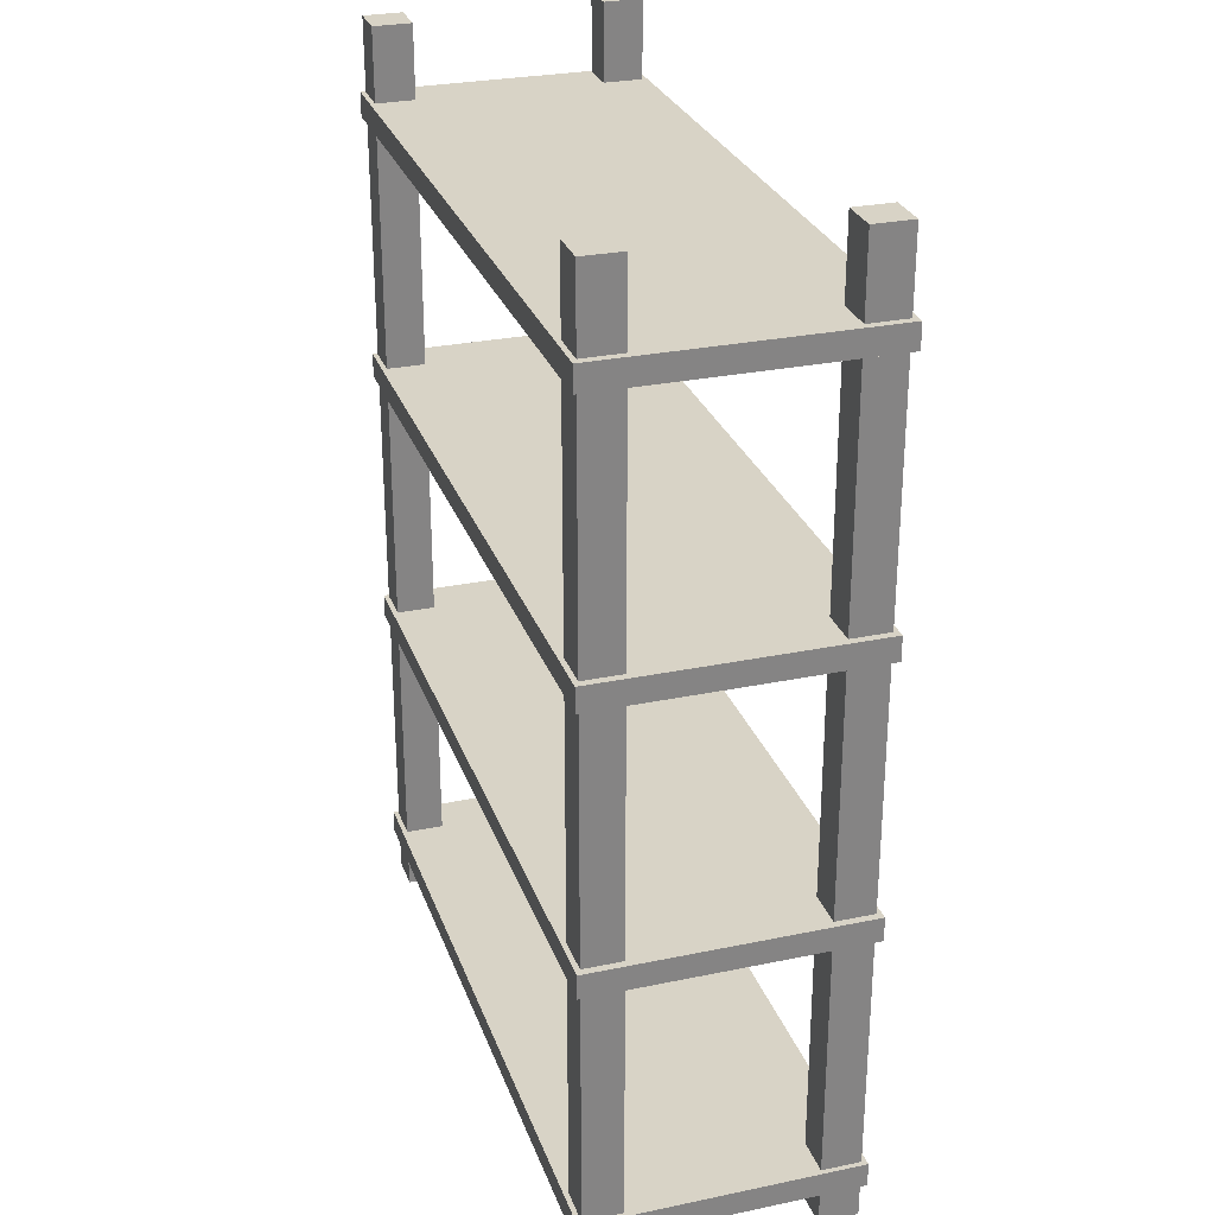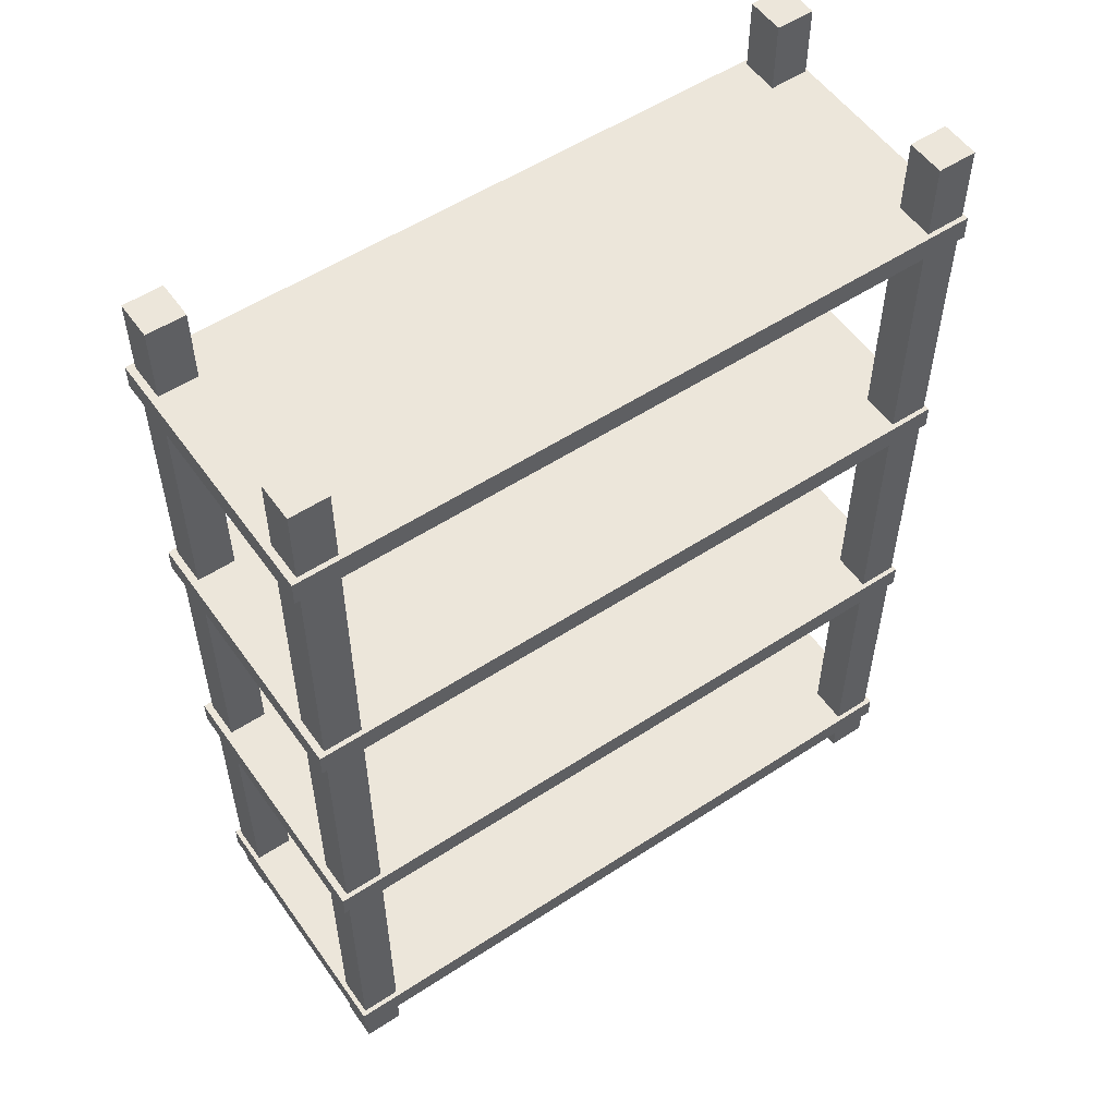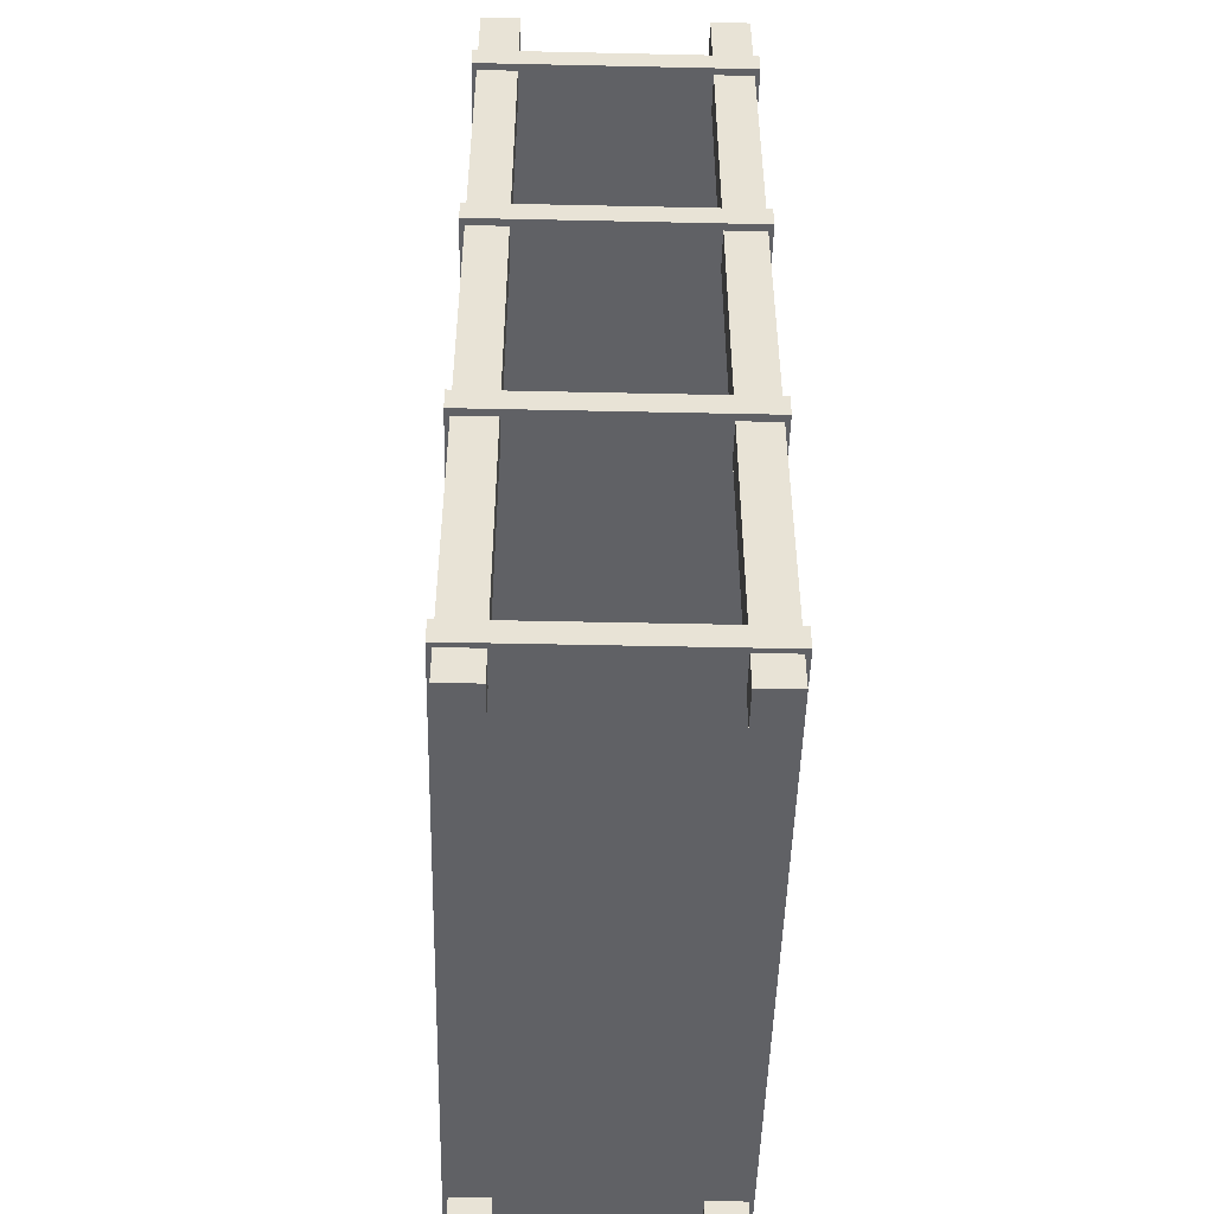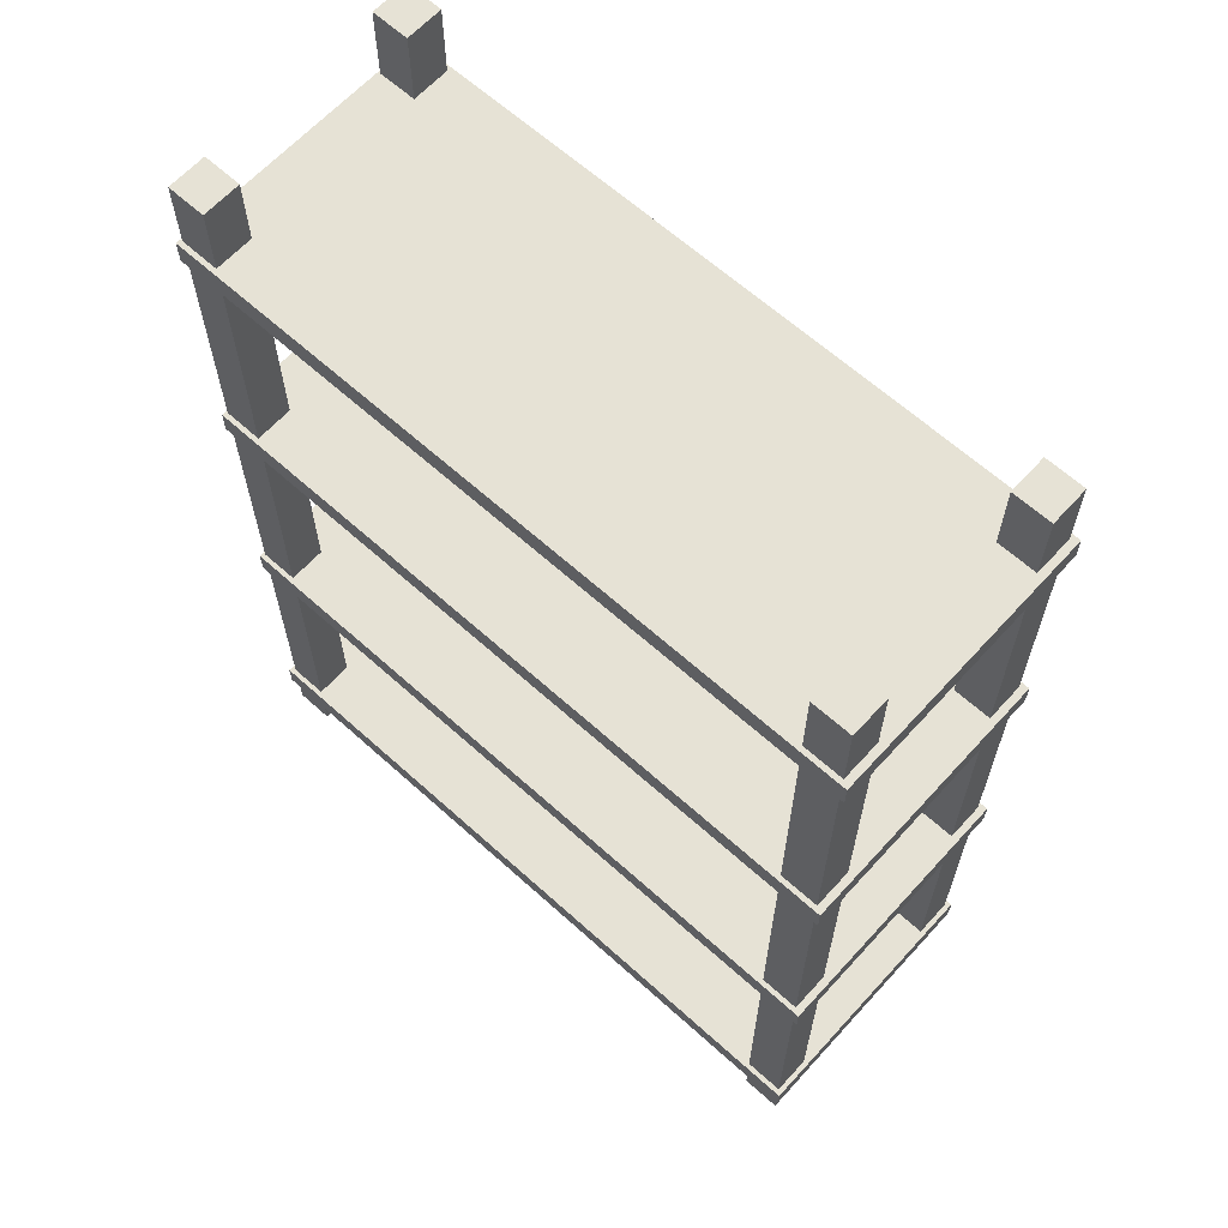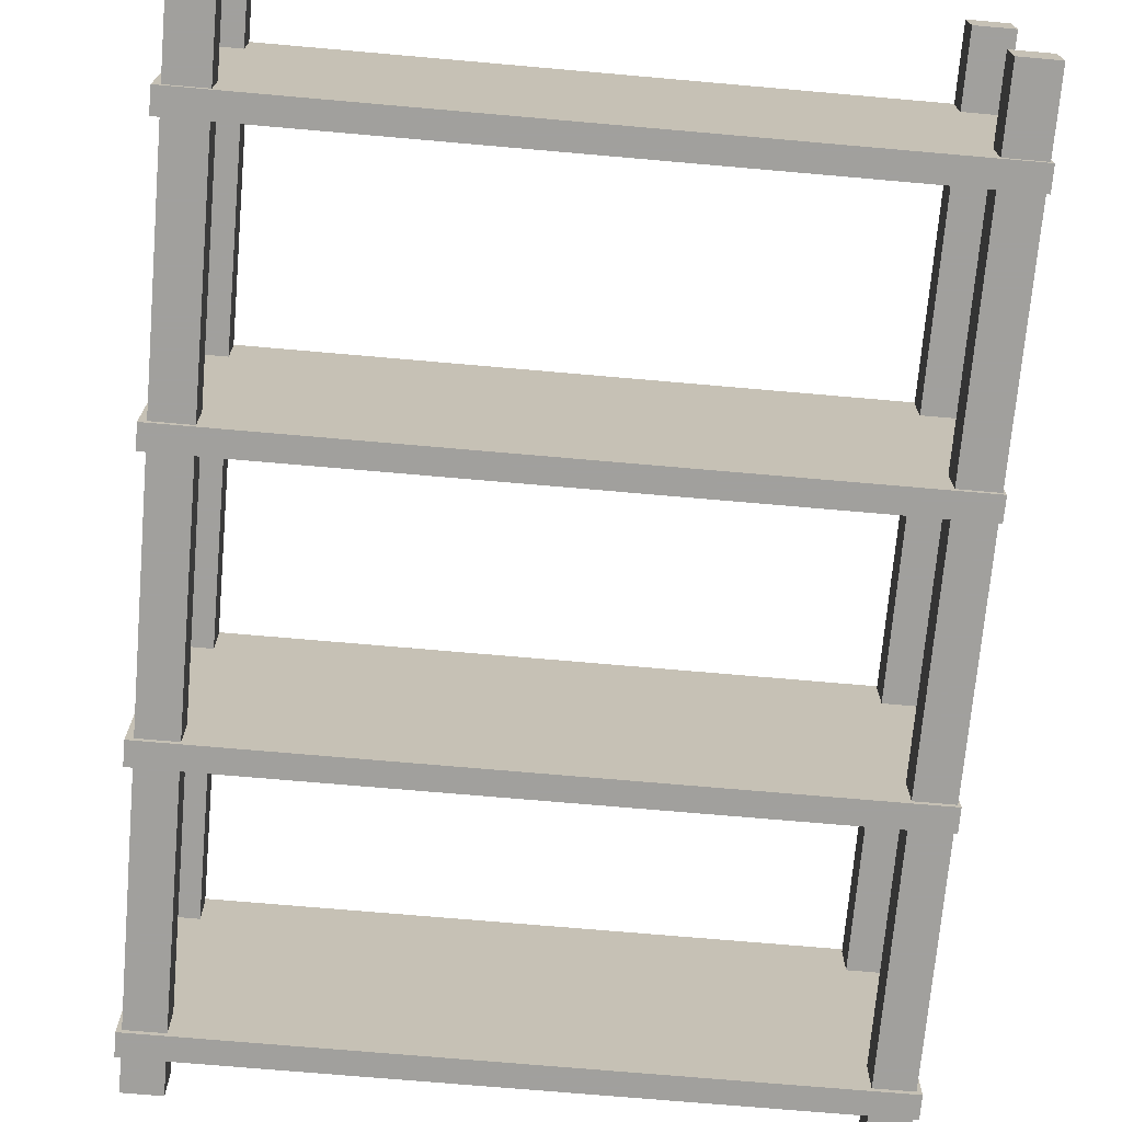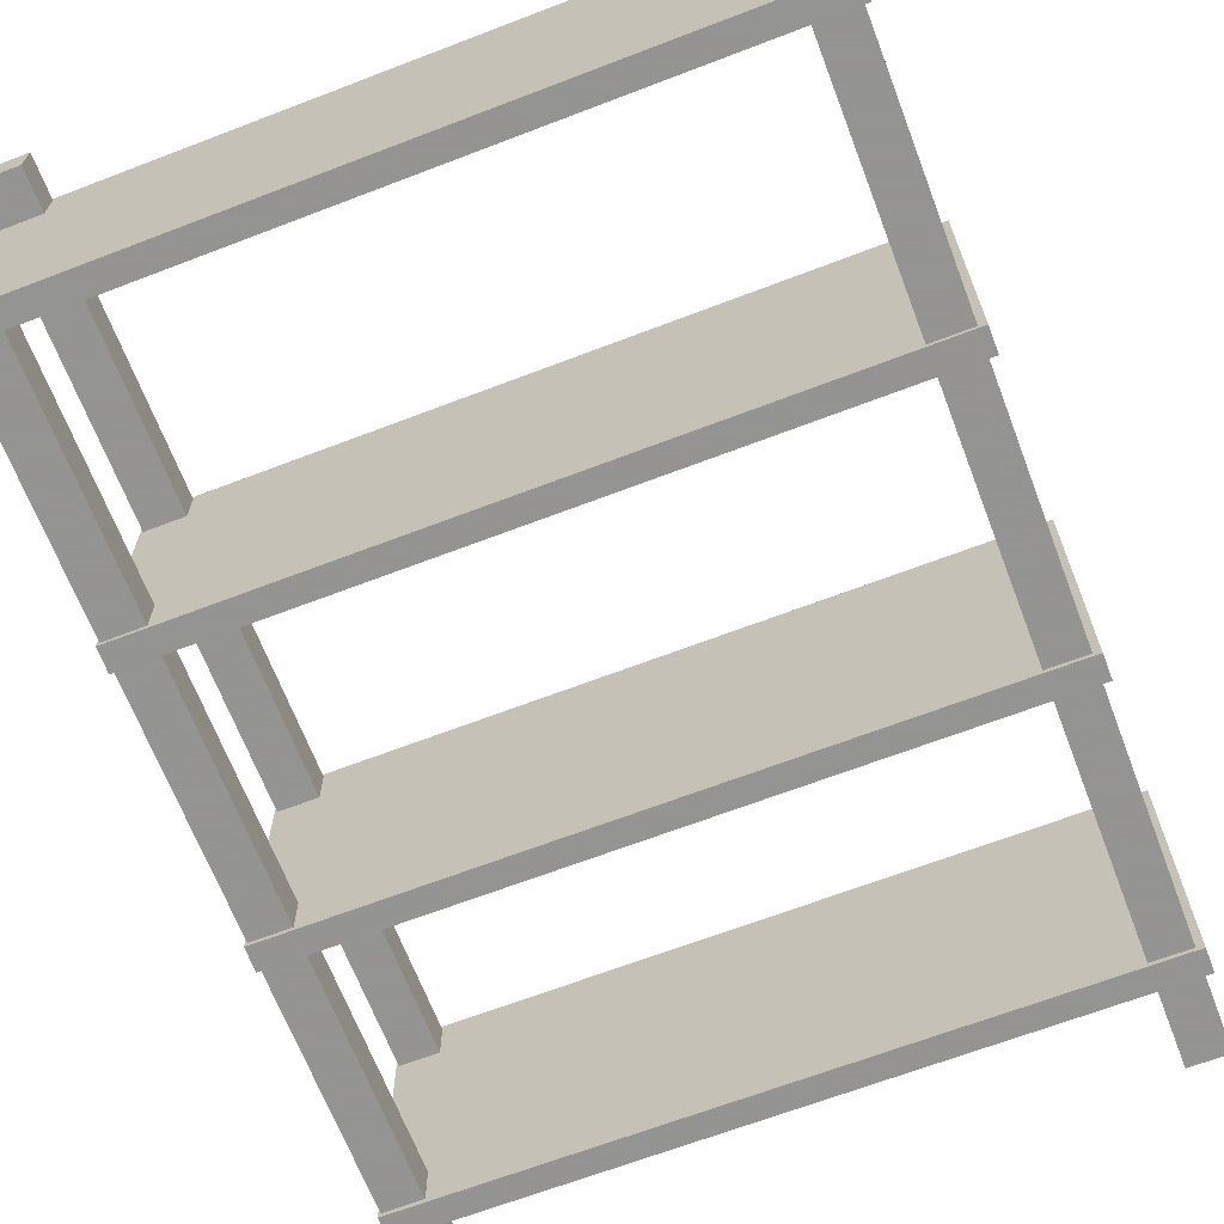
<metadata>
{"format":"obj","ext":"obj","renderer":"f3d","projection":"perspective","resolution":1024,"background":"white","views":[{"elev":28.2,"azim":72.5,"up":"+Y"},{"elev":54.6,"azim":145.3,"up":"+Y"},{"elev":-48.7,"azim":88.6,"up":"+Y"},{"elev":63.9,"azim":42.3,"up":"+Y"},{"elev":-71.7,"azim":175.0,"up":"+Z"},{"elev":-66.9,"azim":21.0,"up":"+Z"}]}
</metadata>
<code>
v 0.7131 -0.8781 -0.28
v 0.7131 -0.8781 0.28
v 0.7131 -0.8281 0.28
v 0.7131 -0.8281 -0.28
v -0.7169 -0.8781 -0.28
v -0.7169 -0.8281 -0.28
v -0.7169 -0.8281 0.28
v -0.7169 -0.8781 0.28
v 0.7131 -0.8781 -0.28
v -0.7169 -0.8781 -0.28
v -0.7169 -0.8781 0.28
v 0.7131 -0.8781 0.28
v 0.7131 -0.8281 -0.28
v 0.7131 -0.8281 0.28
v -0.7169 -0.8281 0.28
v -0.7169 -0.8281 -0.28
v 0.7131 -0.8781 -0.28
v 0.7131 -0.8281 -0.28
v -0.7169 -0.8281 -0.28
v -0.7169 -0.8781 -0.28
v 0.7131 -0.8781 0.28
v -0.7169 -0.8781 0.28
v -0.7169 -0.8281 0.28
v 0.7131 -0.8281 0.28
v 0.7031 0.9969 0.27
v 0.7031 0.9969 0.19
v 0.7031 -0.9531 0.19
v 0.7031 -0.9531 0.27
v 0.6231 0.9969 0.27
v 0.6231 -0.9531 0.27
v 0.6231 -0.9531 0.19
v 0.6231 0.9969 0.19
v 0.7031 0.9969 0.27
v 0.6231 0.9969 0.27
v 0.6231 0.9969 0.19
v 0.7031 0.9969 0.19
v 0.7031 -0.9531 0.27
v 0.7031 -0.9531 0.19
v 0.6231 -0.9531 0.19
v 0.6231 -0.9531 0.27
v 0.7031 0.9969 0.27
v 0.7031 -0.9531 0.27
v 0.6231 -0.9531 0.27
v 0.6231 0.9969 0.27
v 0.7031 0.9969 0.19
v 0.6231 0.9969 0.19
v 0.6231 -0.9531 0.19
v 0.7031 -0.9531 0.19
v -0.6269 0.9969 -0.19
v -0.6269 0.9969 -0.27
v -0.6269 -0.9531 -0.27
v -0.6269 -0.9531 -0.19
v -0.7069 0.9969 -0.19
v -0.7069 -0.9531 -0.19
v -0.7069 -0.9531 -0.27
v -0.7069 0.9969 -0.27
v -0.6269 0.9969 -0.19
v -0.7069 0.9969 -0.19
v -0.7069 0.9969 -0.27
v -0.6269 0.9969 -0.27
v -0.6269 -0.9531 -0.19
v -0.6269 -0.9531 -0.27
v -0.7069 -0.9531 -0.27
v -0.7069 -0.9531 -0.19
v -0.6269 0.9969 -0.19
v -0.6269 -0.9531 -0.19
v -0.7069 -0.9531 -0.19
v -0.7069 0.9969 -0.19
v -0.6269 0.9969 -0.27
v -0.7069 0.9969 -0.27
v -0.7069 -0.9531 -0.27
v -0.6269 -0.9531 -0.27
v 0.7181 -0.3231 -0.28
v 0.7181 -0.3231 0.28
v 0.7181 -0.2731 0.28
v 0.7181 -0.2731 -0.28
v -0.7119 -0.3231 -0.28
v -0.7119 -0.2731 -0.28
v -0.7119 -0.2731 0.28
v -0.7119 -0.3231 0.28
v 0.7181 -0.3231 -0.28
v -0.7119 -0.3231 -0.28
v -0.7119 -0.3231 0.28
v 0.7181 -0.3231 0.28
v 0.7181 -0.2731 -0.28
v 0.7181 -0.2731 0.28
v -0.7119 -0.2731 0.28
v -0.7119 -0.2731 -0.28
v 0.7181 -0.3231 -0.28
v 0.7181 -0.2731 -0.28
v -0.7119 -0.2731 -0.28
v -0.7119 -0.3231 -0.28
v 0.7181 -0.3231 0.28
v -0.7119 -0.3231 0.28
v -0.7119 -0.2731 0.28
v 0.7181 -0.2731 0.28
v 0.7181 0.7869 -0.28
v 0.7181 0.7869 0.28
v 0.7181 0.8369 0.28
v 0.7181 0.8369 -0.28
v -0.7119 0.7869 -0.28
v -0.7119 0.8369 -0.28
v -0.7119 0.8369 0.28
v -0.7119 0.7869 0.28
v 0.7181 0.7869 -0.28
v -0.7119 0.7869 -0.28
v -0.7119 0.7869 0.28
v 0.7181 0.7869 0.28
v 0.7181 0.8369 -0.28
v 0.7181 0.8369 0.28
v -0.7119 0.8369 0.28
v -0.7119 0.8369 -0.28
v 0.7181 0.7869 -0.28
v 0.7181 0.8369 -0.28
v -0.7119 0.8369 -0.28
v -0.7119 0.7869 -0.28
v 0.7181 0.7869 0.28
v -0.7119 0.7869 0.28
v -0.7119 0.8369 0.28
v 0.7181 0.8369 0.28
v -0.6269 0.9869 0.27
v -0.6269 0.9869 0.19
v -0.6269 -0.9631 0.19
v -0.6269 -0.9631 0.27
v -0.7069 0.9869 0.27
v -0.7069 -0.9631 0.27
v -0.7069 -0.9631 0.19
v -0.7069 0.9869 0.19
v -0.6269 0.9869 0.27
v -0.7069 0.9869 0.27
v -0.7069 0.9869 0.19
v -0.6269 0.9869 0.19
v -0.6269 -0.9631 0.27
v -0.6269 -0.9631 0.19
v -0.7069 -0.9631 0.19
v -0.7069 -0.9631 0.27
v -0.6269 0.9869 0.27
v -0.6269 -0.9631 0.27
v -0.7069 -0.9631 0.27
v -0.7069 0.9869 0.27
v -0.6269 0.9869 0.19
v -0.7069 0.9869 0.19
v -0.7069 -0.9631 0.19
v -0.6269 -0.9631 0.19
v 0.7031 0.9969 -0.19
v 0.7031 0.9969 -0.27
v 0.7031 -0.9531 -0.27
v 0.7031 -0.9531 -0.19
v 0.6231 0.9969 -0.19
v 0.6231 -0.9531 -0.19
v 0.6231 -0.9531 -0.27
v 0.6231 0.9969 -0.27
v 0.7031 0.9969 -0.19
v 0.6231 0.9969 -0.19
v 0.6231 0.9969 -0.27
v 0.7031 0.9969 -0.27
v 0.7031 -0.9531 -0.19
v 0.7031 -0.9531 -0.27
v 0.6231 -0.9531 -0.27
v 0.6231 -0.9531 -0.19
v 0.7031 0.9969 -0.19
v 0.7031 -0.9531 -0.19
v 0.6231 -0.9531 -0.19
v 0.6231 0.9969 -0.19
v 0.7031 0.9969 -0.27
v 0.6231 0.9969 -0.27
v 0.6231 -0.9531 -0.27
v 0.7031 -0.9531 -0.27
v 0.7181 0.2369 -0.28
v 0.7181 0.2369 0.28
v 0.7181 0.2869 0.28
v 0.7181 0.2869 -0.28
v -0.7119 0.2369 -0.28
v -0.7119 0.2869 -0.28
v -0.7119 0.2869 0.28
v -0.7119 0.2369 0.28
v 0.7181 0.2369 -0.28
v -0.7119 0.2369 -0.28
v -0.7119 0.2369 0.28
v 0.7181 0.2369 0.28
v 0.7181 0.2869 -0.28
v 0.7181 0.2869 0.28
v -0.7119 0.2869 0.28
v -0.7119 0.2869 -0.28
v 0.7181 0.2369 -0.28
v 0.7181 0.2869 -0.28
v -0.7119 0.2869 -0.28
v -0.7119 0.2369 -0.28
v 0.7181 0.2369 0.28
v -0.7119 0.2369 0.28
v -0.7119 0.2869 0.28
v 0.7181 0.2869 0.28
f 4 3 2 1
f 8 7 6 5
f 12 11 10 9
f 16 15 14 13
f 20 19 18 17
f 24 23 22 21
f 76 75 74 73
f 80 79 78 77
f 84 83 82 81
f 88 87 86 85
f 92 91 90 89
f 96 95 94 93
f 100 99 98 97
f 104 103 102 101
f 108 107 106 105
f 112 111 110 109
f 116 115 114 113
f 120 119 118 117
f 172 171 170 169
f 176 175 174 173
f 180 179 178 177
f 184 183 182 181
f 188 187 186 185
f 192 191 190 189
f 28 27 26 25
f 32 31 30 29
f 36 35 34 33
f 40 39 38 37
f 44 43 42 41
f 48 47 46 45
f 52 51 50 49
f 56 55 54 53
f 60 59 58 57
f 64 63 62 61
f 68 67 66 65
f 72 71 70 69
f 124 123 122 121
f 128 127 126 125
f 132 131 130 129
f 136 135 134 133
f 140 139 138 137
f 144 143 142 141
f 148 147 146 145
f 152 151 150 149
f 156 155 154 153
f 160 159 158 157
f 164 163 162 161
f 168 167 166 165

</code>
